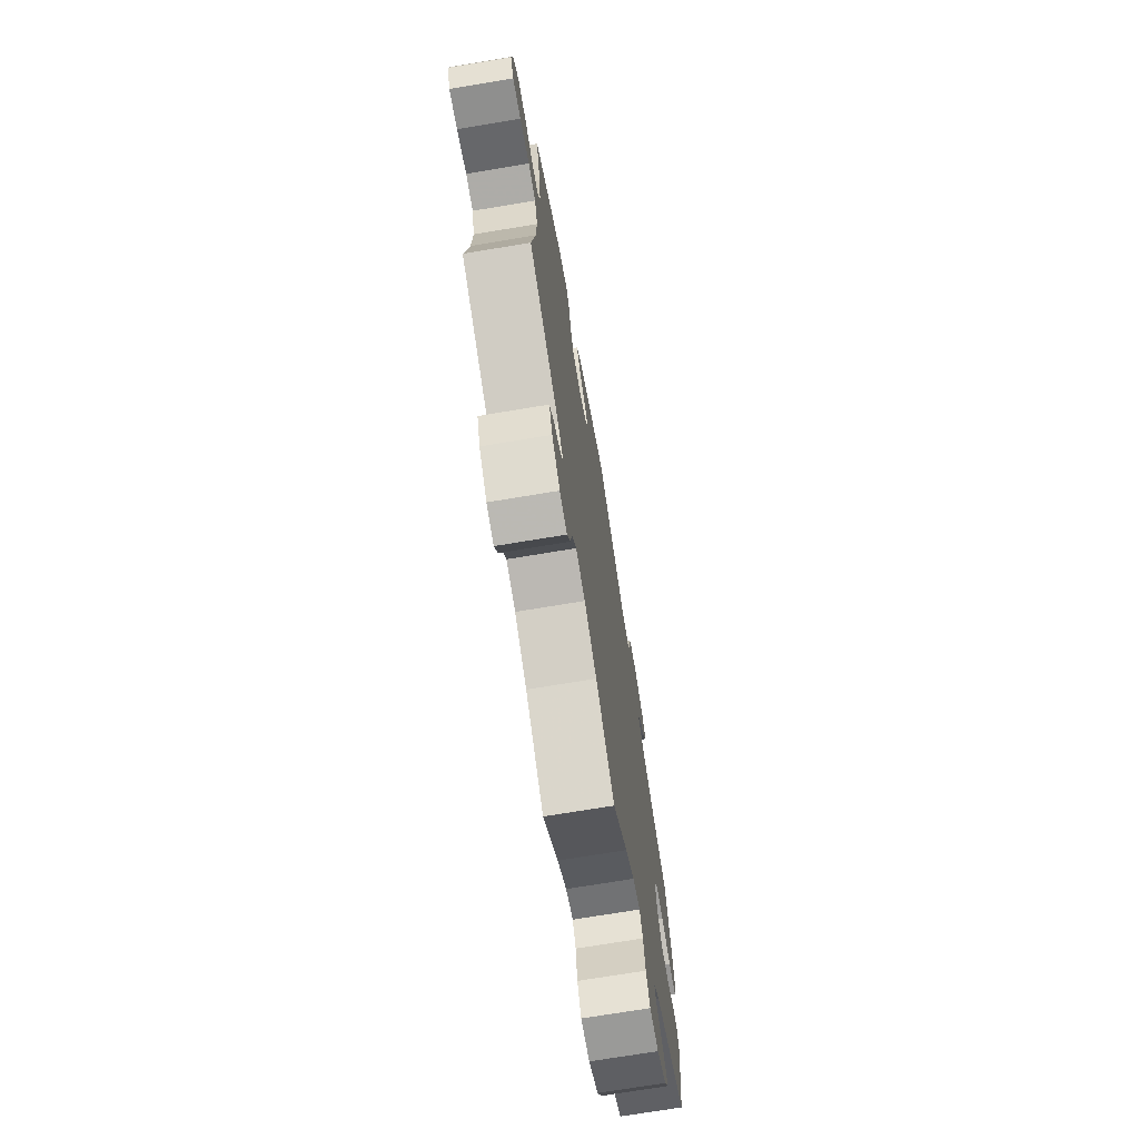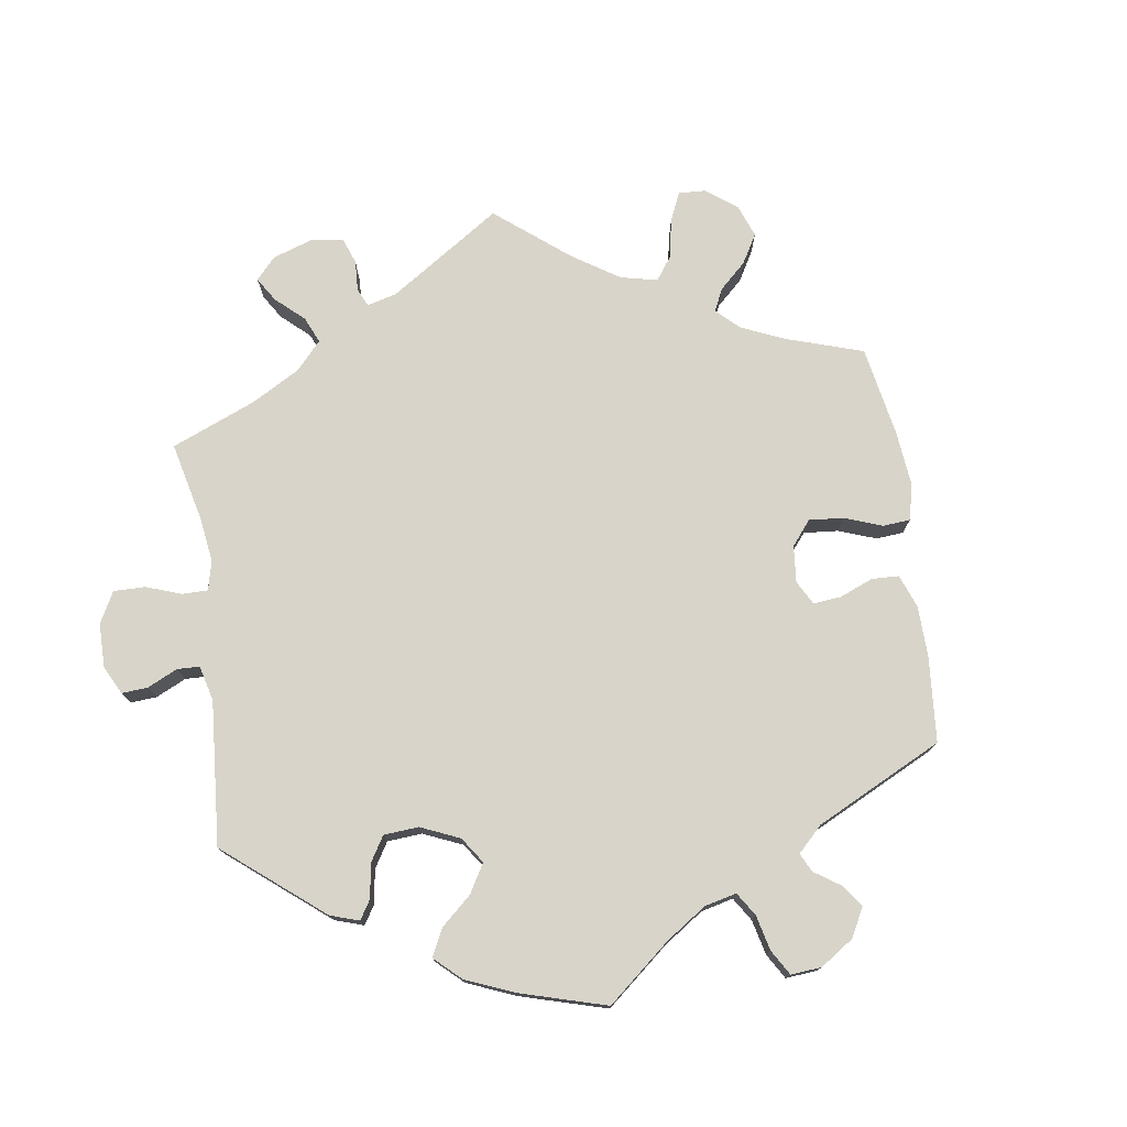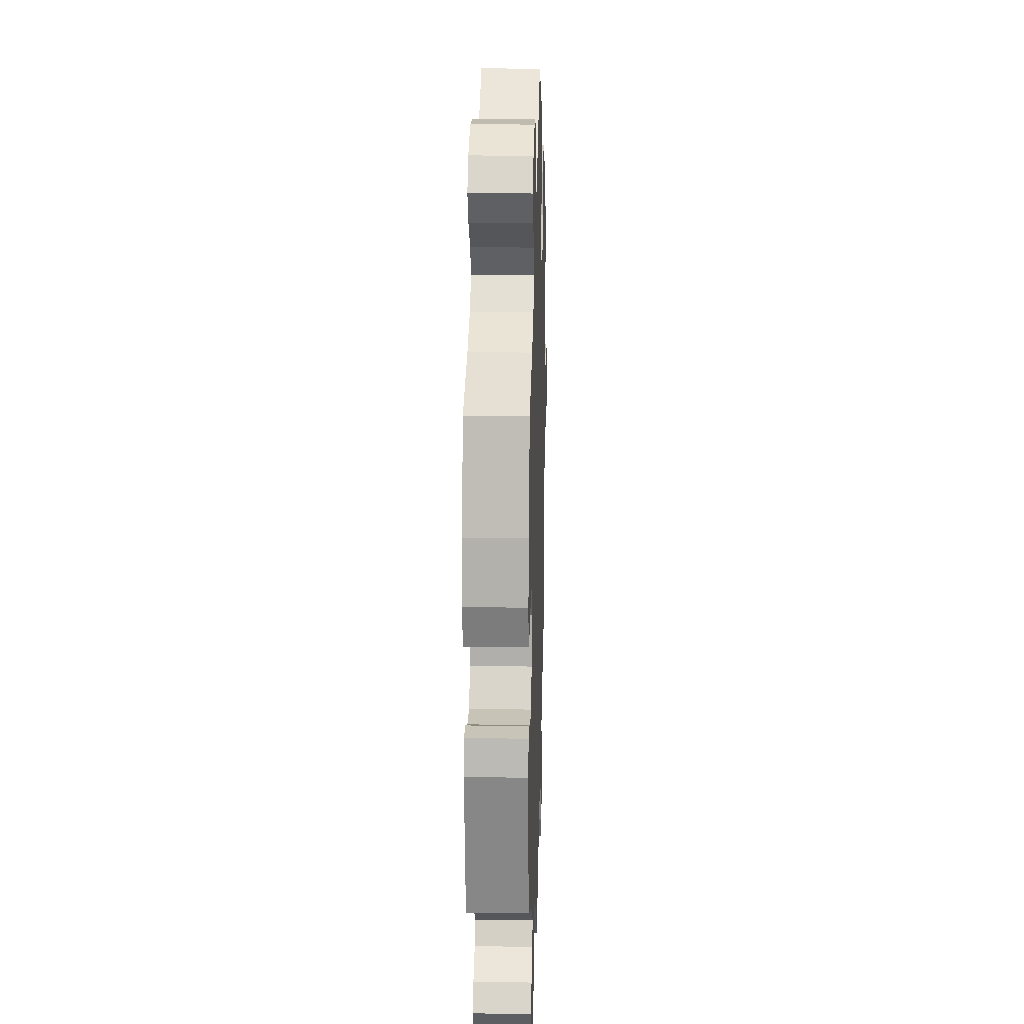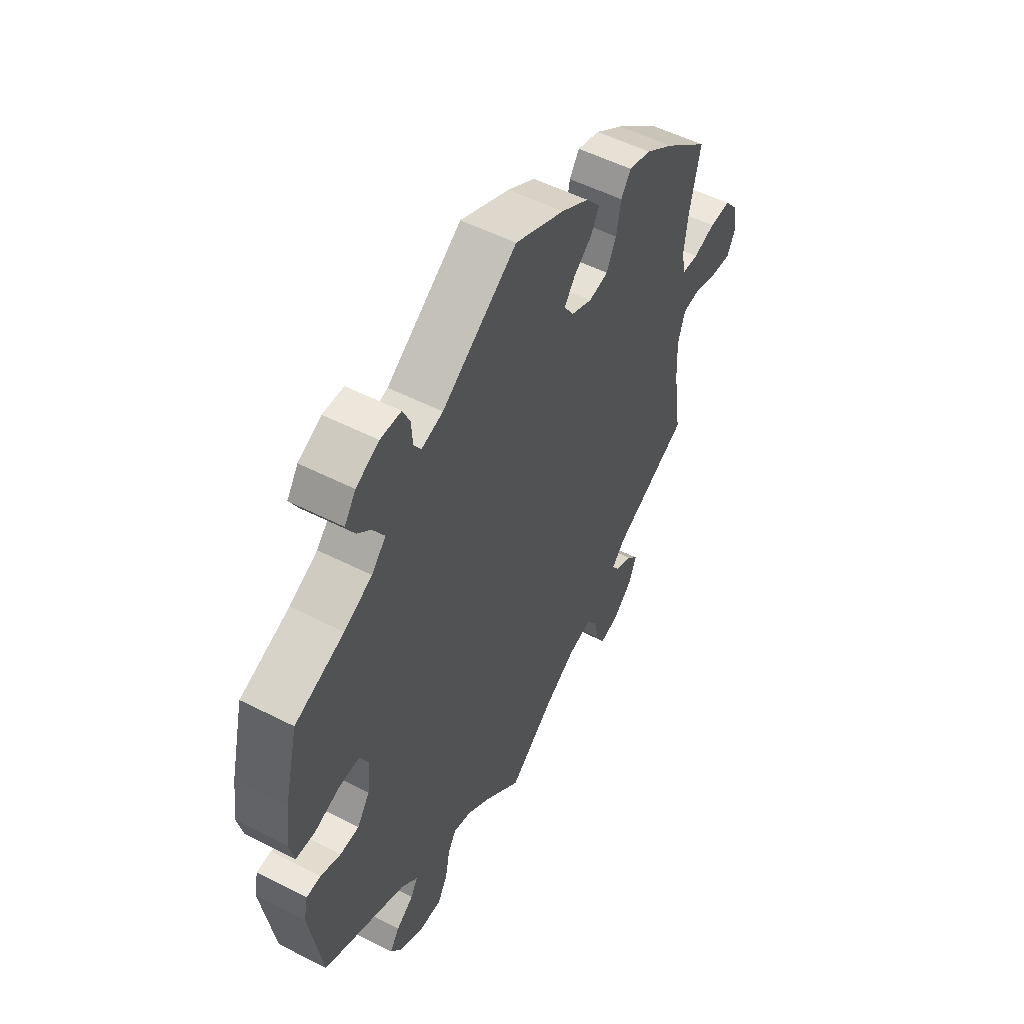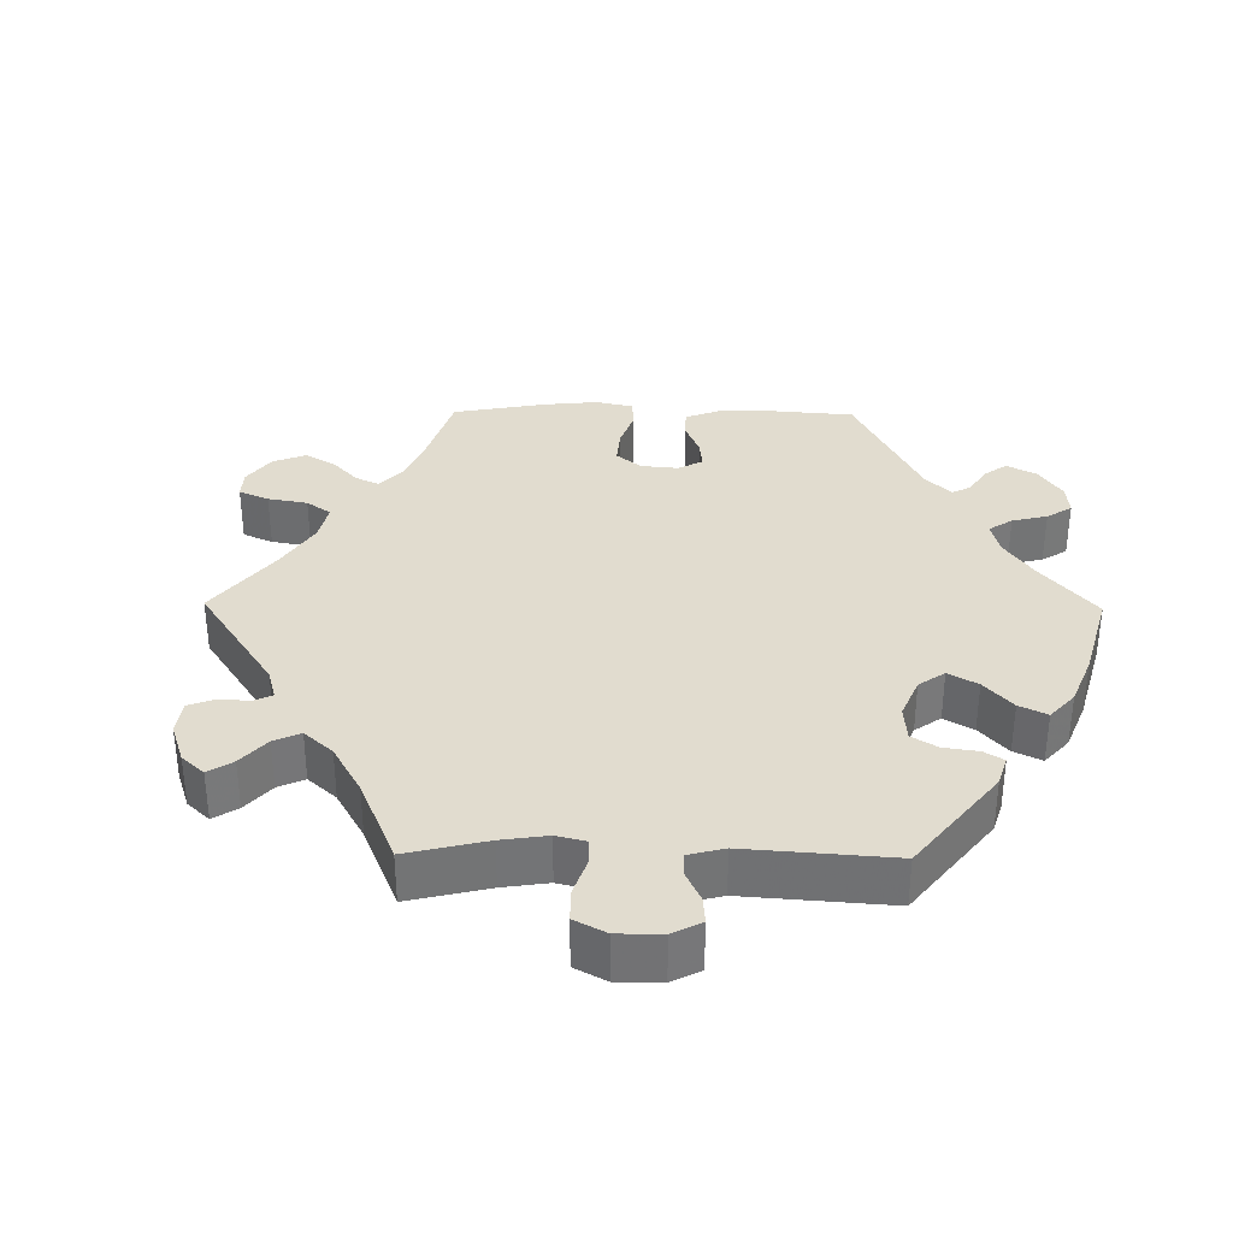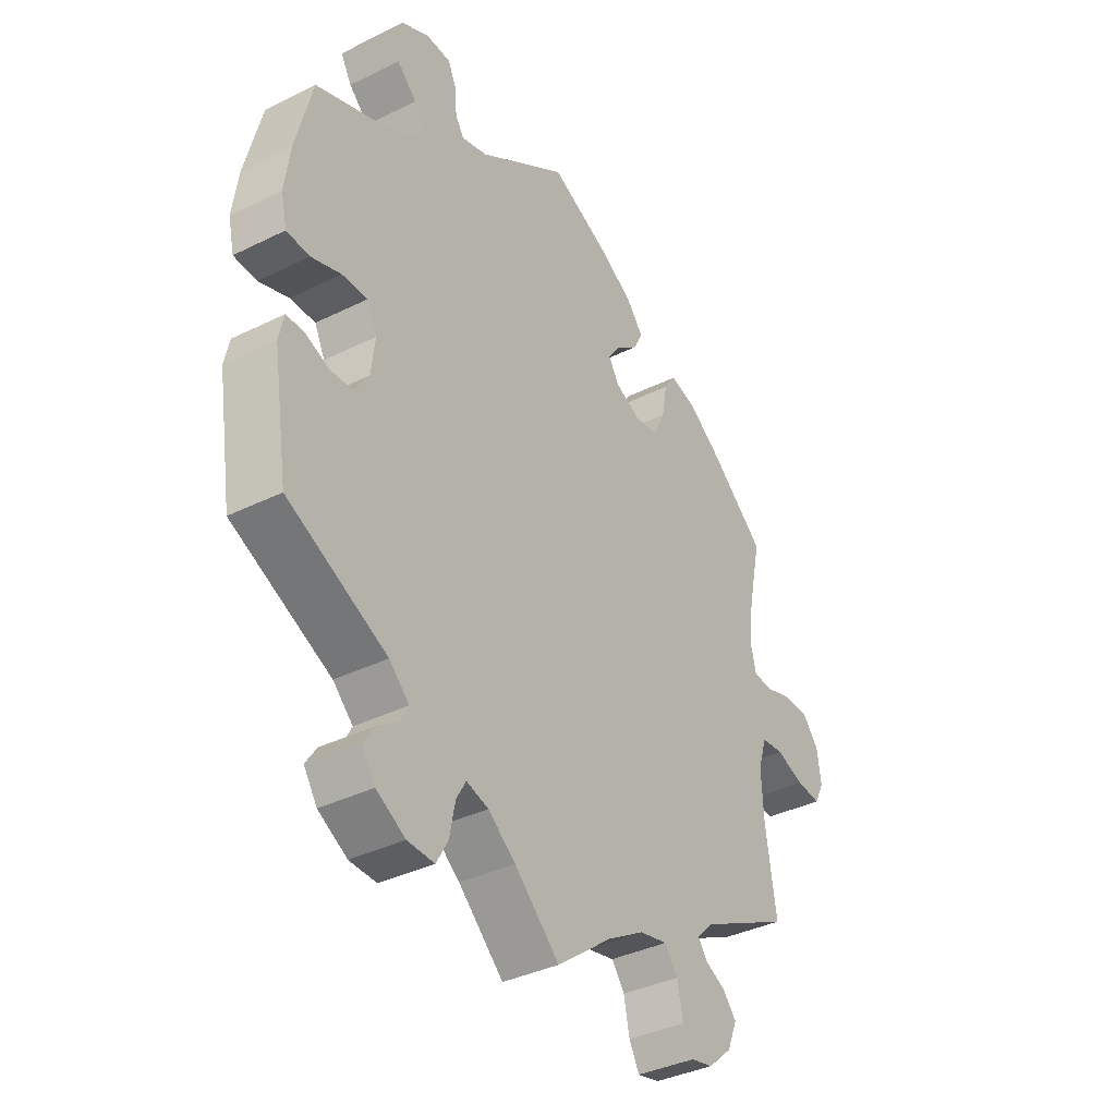
<metadata>
{"format":"obj","ext":"obj","renderer":"f3d","projection":"perspective","resolution":1024,"background":"white","views":[{"elev":-71.4,"azim":99.5,"up":"+Z"},{"elev":75.7,"azim":-68.3,"up":"+Y"},{"elev":18.3,"azim":-88.3,"up":"+Z"},{"elev":53.3,"azim":-61.4,"up":"+Z"},{"elev":34.3,"azim":-149.3,"up":"+Y"},{"elev":-37.1,"azim":-57.5,"up":"+Z"}]}
</metadata>
<code>
v 0.332 0.07 -0.373
v 0.301 0.07 -0.404
v 0.317 0.07 -0.427
v 0.356 0.07 -0.447
v 0.381 0.07 -0.477
v 0.363 0.07 -0.521
v 0.319 0.07 -0.56
v 0.278 0.07 -0.569
v 0.259 0.07 -0.533
v 0.248 0.07 -0.481
v 0.224 0.07 -0.448
v 0.172 0.07 -0.459
v 0.104 0.07 -0.499
v 0.001 0.07 -0.578
v -0.083 0.07 -0.499
v -0.134 0.07 -0.459
v -0.175 0.07 -0.447
v -0.193 0.07 -0.478
v -0.203 0.07 -0.531
v -0.225 0.07 -0.57
v -0.275 0.07 -0.568
v -0.329 0.07 -0.537
v -0.354 0.07 -0.499
v -0.333 0.07 -0.468
v -0.294 0.07 -0.441
v -0.279 0.07 -0.413
v -0.316 0.07 -0.377
v -0.501 0.07 -0.288
v -0.529 0.07 -0.11
v -0.52 0.07 -0.068
v -0.488 0.07 -0.067
v -0.443 0.07 -0.085
v -0.401 0.07 -0.084
v -0.373 0.07 -0.043
v -0.366 0.07 0.017
v -0.385 0.07 0.057
v -0.432 0.07 0.057
v -0.487 0.07 0.039
v -0.53 0.07 0.042
v -0.541 0.07 0.091
v -0.531 0.07 0.165
v -0.5 0.07 0.289
v -0.391 0.07 0.329
v -0.329 0.07 0.359
v -0.297 0.07 0.393
v -0.315 0.07 0.428
v -0.352 0.07 0.463
v -0.372 0.07 0.499
v -0.347 0.07 0.535
v -0.296 0.07 0.56
v -0.25 0.07 0.558
v -0.234 0.07 0.523
v -0.231 0.07 0.479
v -0.215 0.07 0.454
v -0.167 0.07 0.467
v 0 0.07 0.578
v 0.11 0.07 0.526
v 0.172 0.07 0.488
v 0.204 0.07 0.449
v 0.186 0.07 0.415
v 0.145 0.07 0.383
v 0.122 0.07 0.351
v 0.142 0.07 0.318
v 0.19 0.07 0.296
v 0.234 0.07 0.303
v 0.255 0.07 0.348
v 0.265 0.07 0.404
v 0.287 0.07 0.436
v 0.337 0.07 0.421
v 0.401 0.07 0.375
v 0.501 0.07 0.29
v 0.477 0.07 0.179
v 0.469 0.07 0.111
v 0.479 0.07 0.068
v 0.515 0.07 0.065
v 0.564 0.07 0.08
v 0.612 0.07 0.08
v 0.643 0.07 0.042
v 0.65 0.07 -0.012
v 0.632 0.07 -0.047
v 0.587 0.07 -0.042
v 0.534 0.07 -0.023
v 0.493 0.07 -0.027
v 0.477 0.07 -0.078
v 0.481 0.07 -0.157
v 0.501 0.07 -0.289
v 0.332 0 -0.373
v 0.301 0 -0.404
v 0.317 0 -0.427
v 0.356 0 -0.447
v 0.381 0 -0.477
v 0.363 0 -0.521
v 0.319 0 -0.56
v 0.278 0 -0.569
v 0.259 0 -0.533
v 0.248 0 -0.481
v 0.224 0 -0.448
v 0.172 0 -0.459
v 0.104 0 -0.499
v 0.001 0 -0.578
v -0.083 0 -0.499
v -0.134 0 -0.459
v -0.175 0 -0.447
v -0.193 0 -0.478
v -0.203 0 -0.531
v -0.225 0 -0.57
v -0.275 0 -0.568
v -0.329 0 -0.537
v -0.354 0 -0.499
v -0.333 0 -0.468
v -0.294 0 -0.441
v -0.279 0 -0.413
v -0.316 0 -0.377
v -0.501 0 -0.288
v -0.529 0 -0.11
v -0.52 0 -0.068
v -0.488 0 -0.067
v -0.443 0 -0.085
v -0.401 0 -0.084
v -0.373 0 -0.043
v -0.366 0 0.017
v -0.385 0 0.057
v -0.432 0 0.057
v -0.487 0 0.039
v -0.53 0 0.042
v -0.541 0 0.091
v -0.531 0 0.165
v -0.5 0 0.289
v -0.391 0 0.329
v -0.329 0 0.359
v -0.297 0 0.393
v -0.315 0 0.428
v -0.352 0 0.463
v -0.372 0 0.499
v -0.347 0 0.535
v -0.296 0 0.56
v -0.25 0 0.558
v -0.234 0 0.523
v -0.231 0 0.479
v -0.215 0 0.454
v -0.167 0 0.467
v 0 0 0.578
v 0.11 0 0.526
v 0.172 0 0.488
v 0.204 0 0.449
v 0.186 0 0.415
v 0.145 0 0.383
v 0.122 0 0.351
v 0.142 0 0.318
v 0.19 0 0.296
v 0.234 0 0.303
v 0.255 0 0.348
v 0.265 0 0.404
v 0.287 0 0.436
v 0.337 0 0.421
v 0.401 0 0.375
v 0.501 0 0.29
v 0.477 0 0.179
v 0.469 0 0.111
v 0.479 0 0.068
v 0.515 0 0.065
v 0.564 0 0.08
v 0.612 0 0.08
v 0.643 0 0.042
v 0.65 0 -0.012
v 0.632 0 -0.047
v 0.587 0 -0.042
v 0.534 0 -0.023
v 0.493 0 -0.027
v 0.477 0 -0.078
v 0.481 0 -0.157
v 0.501 0 -0.289
f 85 86 1
f 84 85 1 2
f 83 84 2
f 79 80 81 82
f 77 78 79 82
f 75 76 77 82
f 74 75 82 83
f 73 74 83 2
f 69 70 71 72
f 69 72 73 2
f 66 67 68 69
f 65 66 69 2
f 58 59 60 61
f 58 61 62
f 55 56 57 58
f 54 55 58 62
f 50 51 52 53
f 50 53 54
f 49 50 54
f 46 47 48 49
f 45 46 49 54
f 44 45 54 62
f 40 41 42 43
f 37 38 39 40
f 36 37 40 43
f 35 36 43 44
f 29 30 31 32
f 27 28 29 32
f 26 27 32 33
f 22 23 24 25
f 22 25 26
f 21 22 26
f 18 19 20 21
f 17 18 21 26
f 16 17 26 33
f 13 14 15
f 12 13 15 16
f 11 12 16 33
f 7 8 9 10
f 7 10 11
f 6 7 11
f 3 4 5 6
f 2 3 6 11
f 64 65 2 11
f 35 44 62 63
f 34 35 63 64
f 11 33 34 64
f 87 172 171
f 88 87 171 170
f 88 170 169
f 168 167 166 165
f 168 165 164 163
f 168 163 162 161
f 169 168 161 160
f 88 169 160 159
f 158 157 156 155
f 88 159 158 155
f 155 154 153 152
f 88 155 152 151
f 147 146 145 144
f 148 147 144
f 144 143 142 141
f 148 144 141 140
f 139 138 137 136
f 140 139 136
f 140 136 135
f 135 134 133 132
f 140 135 132 131
f 148 140 131 130
f 129 128 127 126
f 126 125 124 123
f 129 126 123 122
f 130 129 122 121
f 118 117 116 115
f 118 115 114 113
f 119 118 113 112
f 111 110 109 108
f 112 111 108
f 112 108 107
f 107 106 105 104
f 112 107 104 103
f 119 112 103 102
f 101 100 99
f 102 101 99 98
f 119 102 98 97
f 96 95 94 93
f 97 96 93
f 97 93 92
f 92 91 90 89
f 97 92 89 88
f 97 88 151 150
f 149 148 130 121
f 150 149 121 120
f 150 120 119 97
f 1 87 88 2
f 2 88 89 3
f 3 89 90 4
f 4 90 91 5
f 5 91 92 6
f 6 92 93 7
f 7 93 94 8
f 8 94 95 9
f 9 95 96 10
f 10 96 97 11
f 11 97 98 12
f 12 98 99 13
f 13 99 100 14
f 14 100 101 15
f 15 101 102 16
f 16 102 103 17
f 17 103 104 18
f 18 104 105 19
f 19 105 106 20
f 20 106 107 21
f 21 107 108 22
f 22 108 109 23
f 23 109 110 24
f 24 110 111 25
f 25 111 112 26
f 26 112 113 27
f 27 113 114 28
f 28 114 115 29
f 29 115 116 30
f 30 116 117 31
f 31 117 118 32
f 32 118 119 33
f 33 119 120 34
f 34 120 121 35
f 35 121 122 36
f 36 122 123 37
f 37 123 124 38
f 38 124 125 39
f 39 125 126 40
f 40 126 127 41
f 41 127 128 42
f 42 128 129 43
f 43 129 130 44
f 44 130 131 45
f 45 131 132 46
f 46 132 133 47
f 47 133 134 48
f 48 134 135 49
f 49 135 136 50
f 50 136 137 51
f 51 137 138 52
f 52 138 139 53
f 53 139 140 54
f 54 140 141 55
f 55 141 142 56
f 56 142 143 57
f 57 143 144 58
f 58 144 145 59
f 59 145 146 60
f 60 146 147 61
f 61 147 148 62
f 62 148 149 63
f 63 149 150 64
f 64 150 151 65
f 65 151 152 66
f 66 152 153 67
f 67 153 154 68
f 68 154 155 69
f 69 155 156 70
f 70 156 157 71
f 71 157 158 72
f 72 158 159 73
f 73 159 160 74
f 74 160 161 75
f 75 161 162 76
f 76 162 163 77
f 77 163 164 78
f 78 164 165 79
f 79 165 166 80
f 80 166 167 81
f 81 167 168 82
f 82 168 169 83
f 83 169 170 84
f 84 170 171 85
f 85 171 172 86
f 86 172 87 1

</code>
